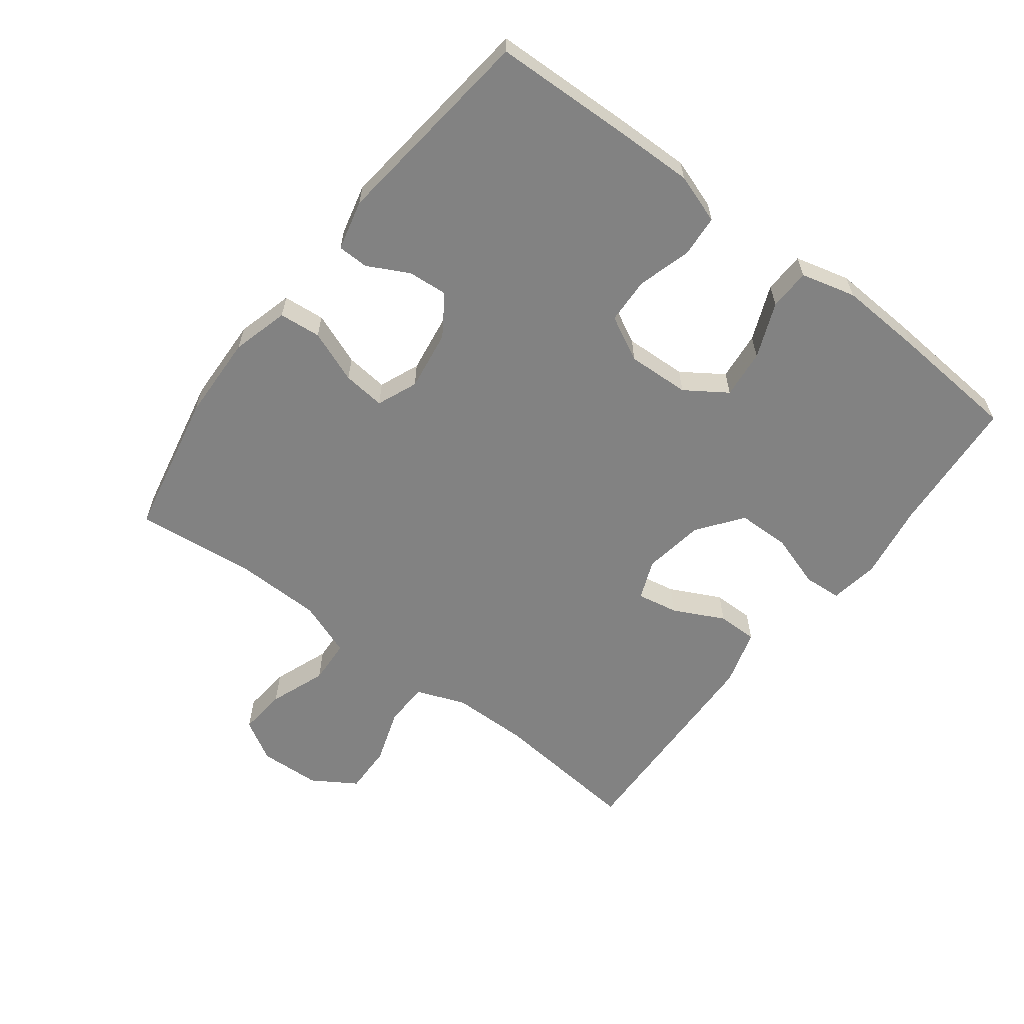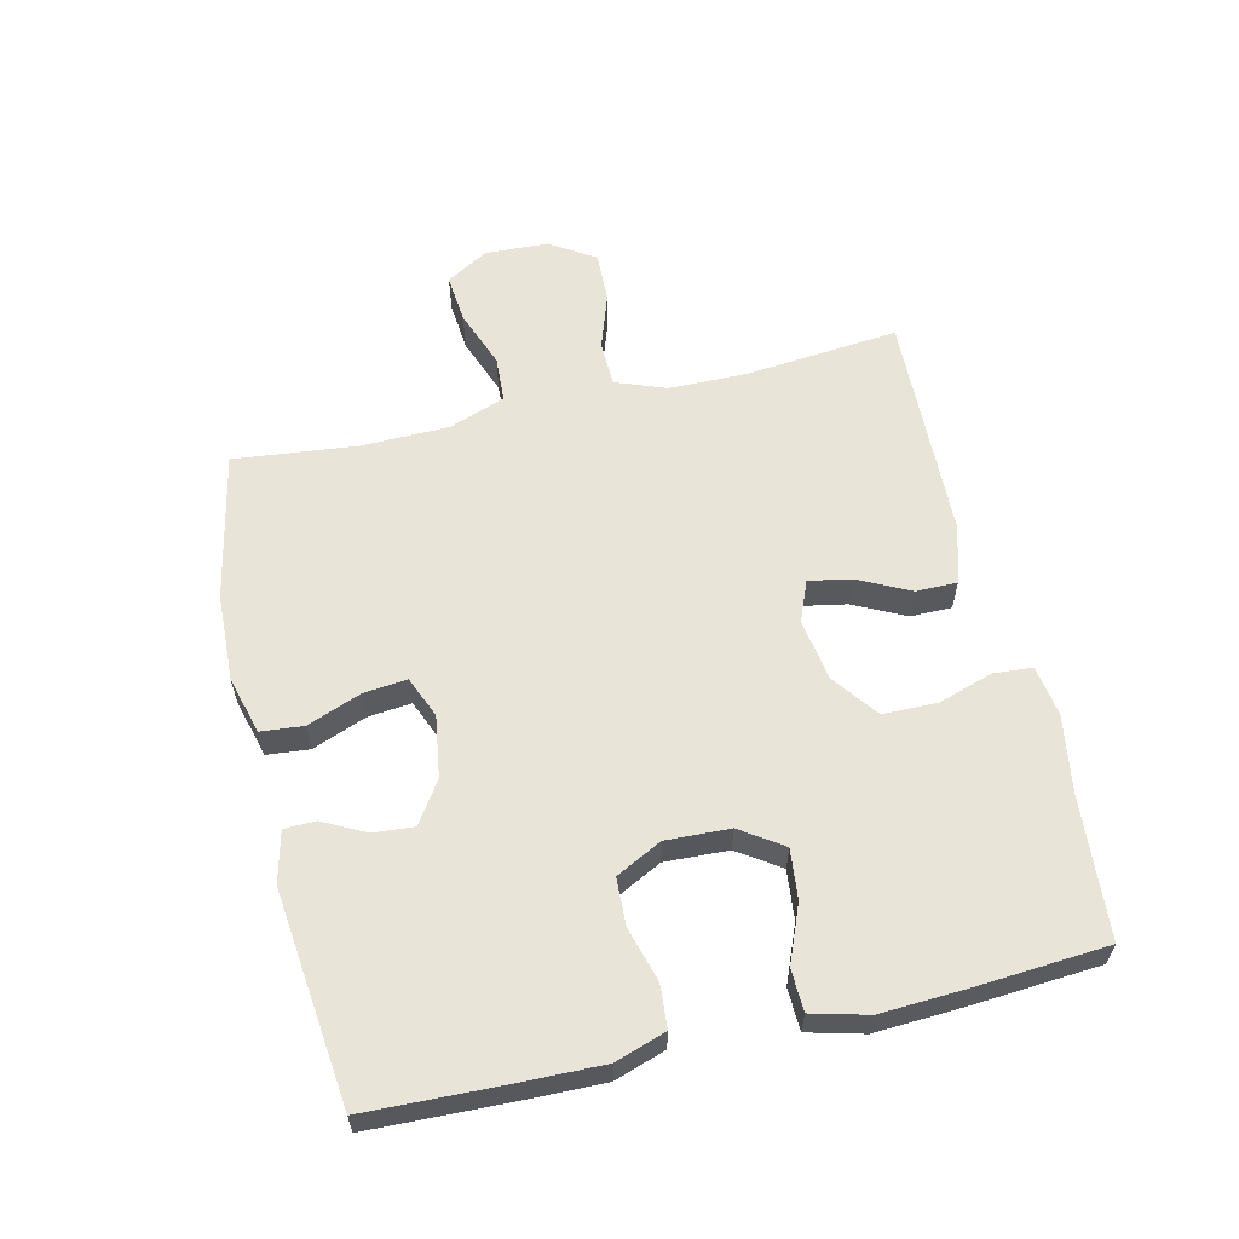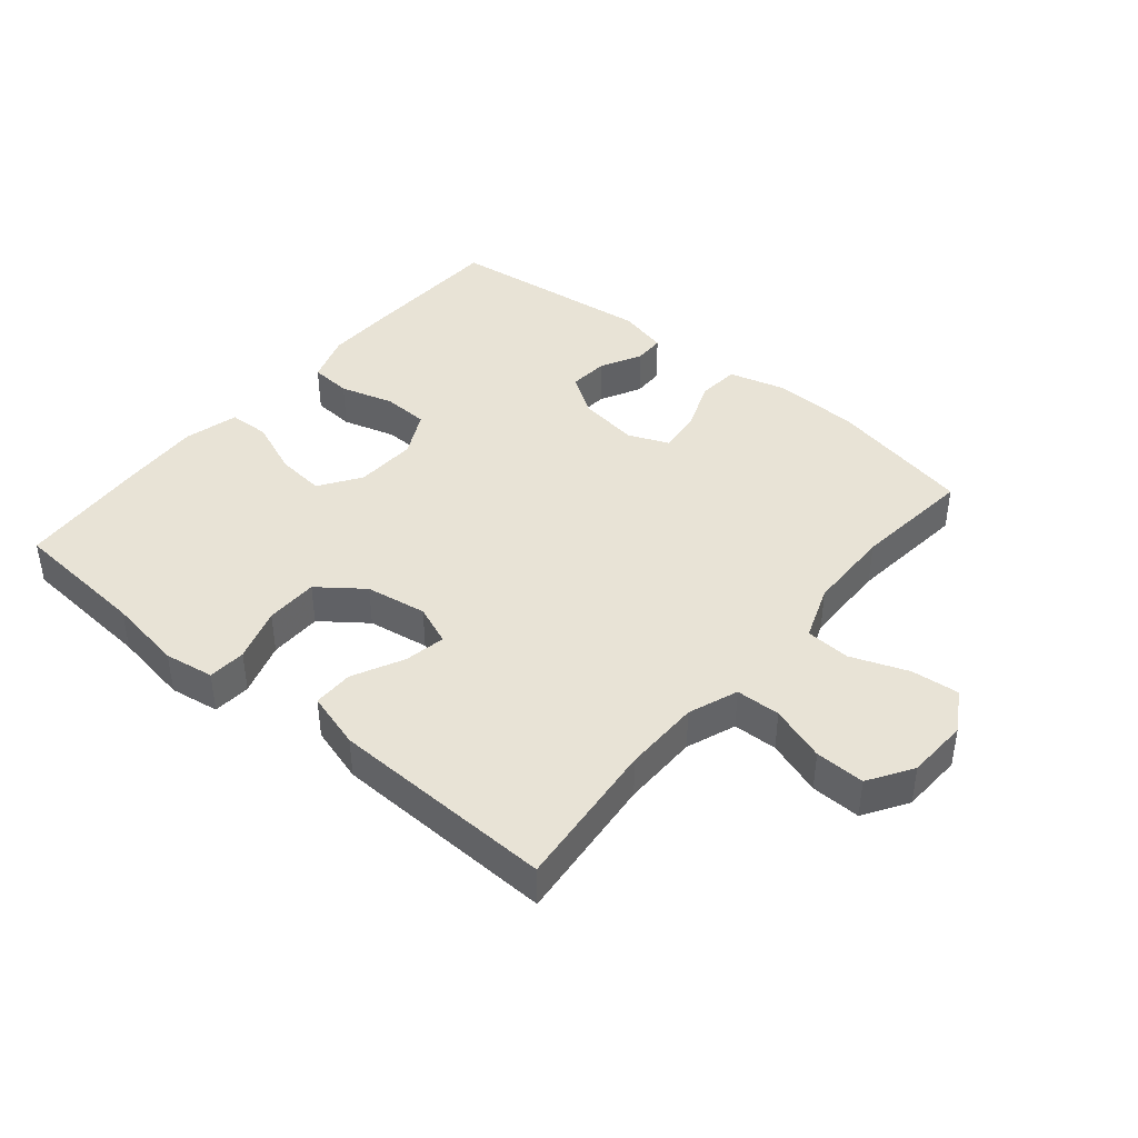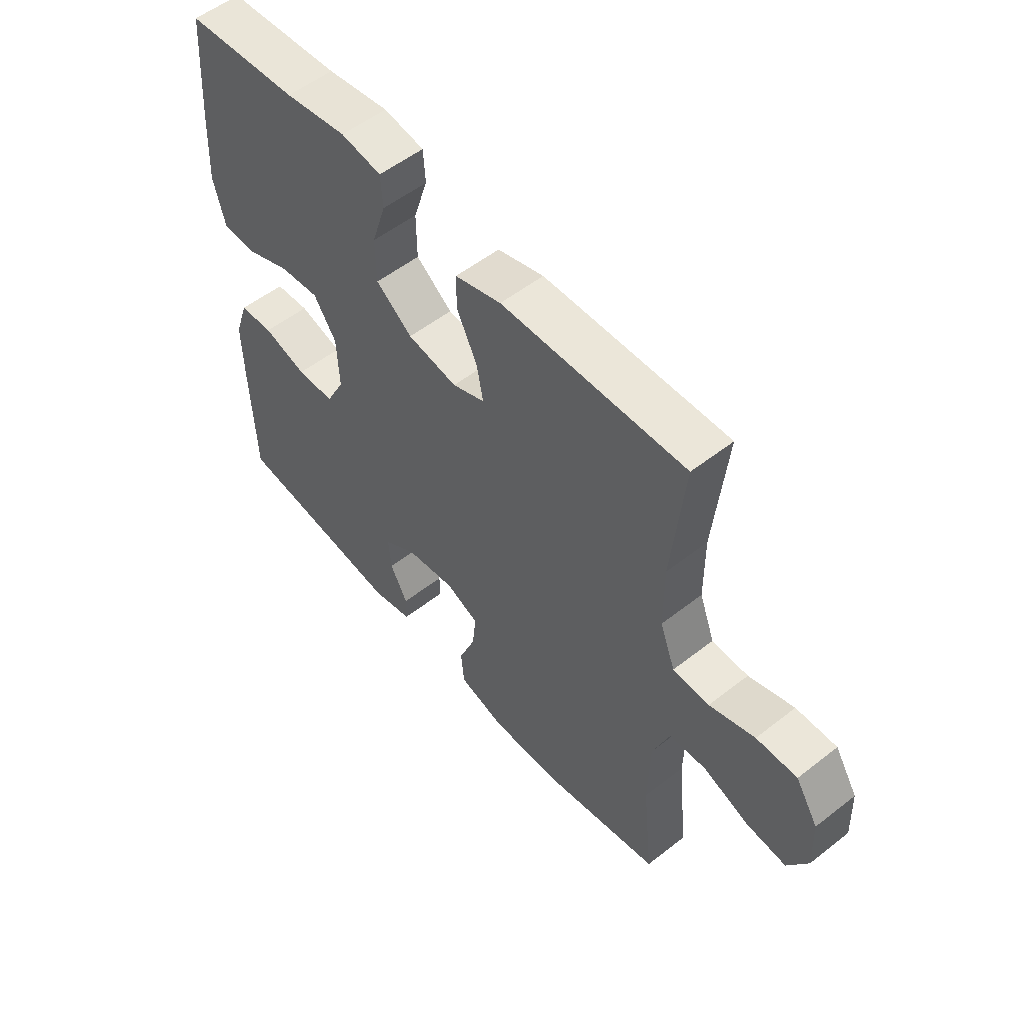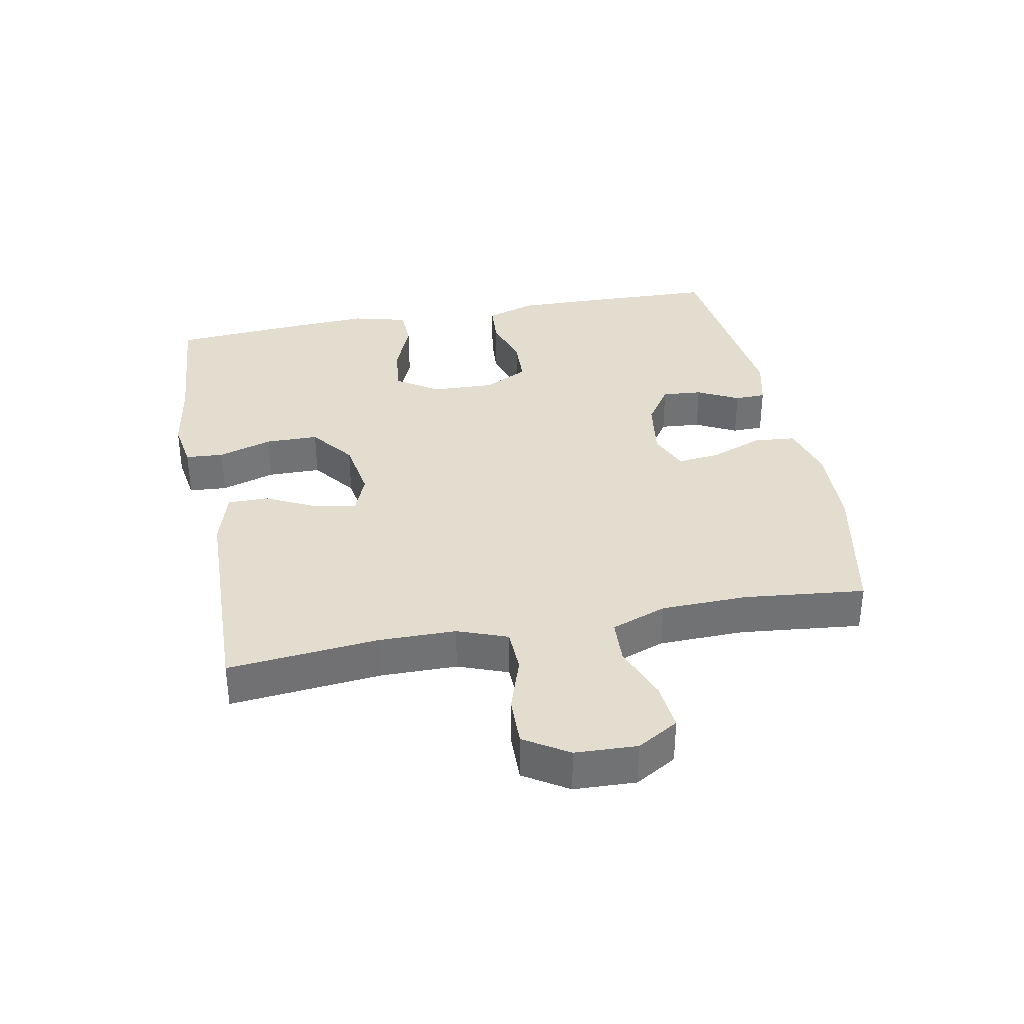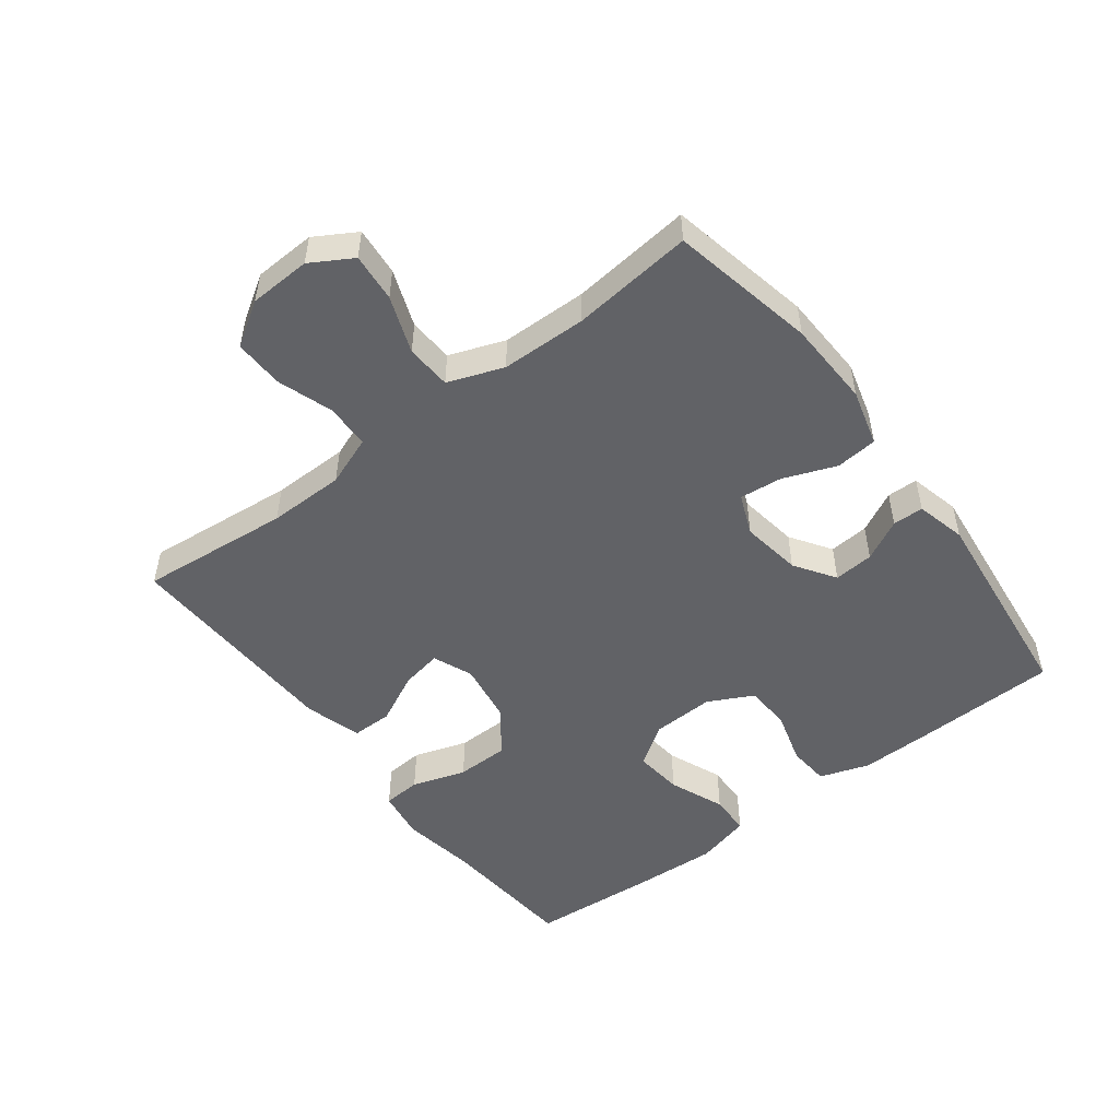
<metadata>
{"format":"obj","ext":"obj","renderer":"f3d","projection":"perspective","resolution":1024,"background":"white","views":[{"elev":-60.7,"azim":-127.3,"up":"+Y"},{"elev":60.1,"azim":-103.1,"up":"+Y"},{"elev":41.8,"azim":39.8,"up":"+Y"},{"elev":54.4,"azim":50.3,"up":"+Z"},{"elev":34.9,"azim":79.0,"up":"+Y"},{"elev":-50.7,"azim":127.3,"up":"+Y"}]}
</metadata>
<code>
v -0.5 0.07 -0.5
v -0.507 0.07 -0.282
v -0.509 0.07 -0.165
v -0.483 0.07 -0.088
v -0.418 0.07 -0.083
v -0.335 0.07 -0.107
v -0.263 0.07 -0.104
v -0.227 0.07 -0.034
v -0.231 0.07 0.063
v -0.274 0.07 0.127
v -0.35 0.07 0.119
v -0.436 0.07 0.084
v -0.5 0.07 0.086
v -0.522 0.07 0.171
v -0.515 0.07 0.302
v -0.5 0.07 0.5
v -0.285 0.07 0.517
v -0.167 0.07 0.536
v -0.09 0.07 0.524
v -0.086 0.07 0.465
v -0.113 0.07 0.381
v -0.112 0.07 0.299
v -0.043 0.07 0.247
v 0.052 0.07 0.232
v 0.114 0.07 0.257
v 0.102 0.07 0.321
v 0.063 0.07 0.4
v 0.063 0.07 0.463
v 0.151 0.07 0.489
v 0.5 0.07 0.5
v 0.477 0.07 0.266
v 0.478 0.07 0.147
v 0.507 0.07 0.07
v 0.576 0.07 0.068
v 0.662 0.07 0.097
v 0.739 0.07 0.099
v 0.782 0.07 0.031
v 0.786 0.07 -0.065
v 0.748 0.07 -0.129
v 0.673 0.07 -0.122
v 0.585 0.07 -0.089
v 0.515 0.07 -0.093
v 0.483 0.07 -0.179
v 0.48 0.07 -0.312
v 0.5 0.07 -0.5
v 0.275 0.07 -0.546
v 0.141 0.07 -0.551
v 0.053 0.07 -0.527
v 0.047 0.07 -0.462
v 0.079 0.07 -0.38
v 0.086 0.07 -0.314
v 0.023 0.07 -0.288
v -0.071 0.07 -0.302
v -0.134 0.07 -0.344
v -0.129 0.07 -0.406
v -0.096 0.07 -0.47
v -0.097 0.07 -0.518
v -0.175 0.07 -0.537
v -0.5 0 -0.5
v -0.507 0 -0.282
v -0.509 0 -0.165
v -0.483 0 -0.088
v -0.418 0 -0.083
v -0.335 0 -0.107
v -0.263 0 -0.104
v -0.227 0 -0.034
v -0.231 0 0.063
v -0.274 0 0.127
v -0.35 0 0.119
v -0.436 0 0.084
v -0.5 0 0.086
v -0.522 0 0.171
v -0.515 0 0.302
v -0.5 0 0.5
v -0.285 0 0.517
v -0.167 0 0.536
v -0.09 0 0.524
v -0.086 0 0.465
v -0.113 0 0.381
v -0.112 0 0.299
v -0.043 0 0.247
v 0.052 0 0.232
v 0.114 0 0.257
v 0.102 0 0.321
v 0.063 0 0.4
v 0.063 0 0.463
v 0.151 0 0.489
v 0.5 0 0.5
v 0.477 0 0.266
v 0.478 0 0.147
v 0.507 0 0.07
v 0.576 0 0.068
v 0.662 0 0.097
v 0.739 0 0.099
v 0.782 0 0.031
v 0.786 0 -0.065
v 0.748 0 -0.129
v 0.673 0 -0.122
v 0.585 0 -0.089
v 0.515 0 -0.093
v 0.483 0 -0.179
v 0.48 0 -0.312
v 0.5 0 -0.5
v 0.275 0 -0.546
v 0.141 0 -0.551
v 0.053 0 -0.527
v 0.047 0 -0.462
v 0.079 0 -0.38
v 0.086 0 -0.314
v 0.023 0 -0.288
v -0.071 0 -0.302
v -0.134 0 -0.344
v -0.129 0 -0.406
v -0.096 0 -0.47
v -0.097 0 -0.518
v -0.175 0 -0.537
f 4 5 6
f 3 4 6
f 2 3 6
f 1 2 6
f 58 1 6
f 57 58 6
f 56 57 6
f 55 56 6
f 54 55 6 7
f 53 54 7 8
f 52 53 8 9
f 51 52 9 10
f 48 49 50
f 47 48 50
f 46 47 50
f 45 46 50
f 44 45 50
f 43 44 50 51
f 42 43 51 10
f 39 40 41
f 38 39 41
f 37 38 41
f 36 37 41
f 35 36 41
f 34 35 41
f 33 34 41 42
f 32 33 42 10
f 29 30 31
f 28 29 31
f 27 28 31
f 26 27 31
f 25 26 31 32
f 24 25 32
f 23 24 32 10
f 19 20 21
f 18 19 21
f 17 18 21
f 17 21 22
f 16 17 22
f 15 16 22
f 14 15 22
f 13 14 22
f 12 13 22
f 11 12 22
f 10 11 22 23
f 64 63 62
f 64 62 61
f 64 61 60
f 64 60 59
f 64 59 116
f 64 116 115
f 64 115 114
f 64 114 113
f 65 64 113 112
f 66 65 112 111
f 67 66 111 110
f 68 67 110 109
f 108 107 106
f 108 106 105
f 108 105 104
f 108 104 103
f 108 103 102
f 109 108 102 101
f 68 109 101 100
f 99 98 97
f 99 97 96
f 99 96 95
f 99 95 94
f 99 94 93
f 99 93 92
f 100 99 92 91
f 68 100 91 90
f 89 88 87
f 89 87 86
f 89 86 85
f 89 85 84
f 90 89 84 83
f 90 83 82
f 68 90 82 81
f 79 78 77
f 79 77 76
f 79 76 75
f 80 79 75
f 80 75 74
f 80 74 73
f 80 73 72
f 80 72 71
f 80 71 70
f 80 70 69
f 81 80 69 68
f 1 59 60 2
f 2 60 61 3
f 3 61 62 4
f 4 62 63 5
f 5 63 64 6
f 6 64 65 7
f 7 65 66 8
f 8 66 67 9
f 9 67 68 10
f 10 68 69 11
f 11 69 70 12
f 12 70 71 13
f 13 71 72 14
f 14 72 73 15
f 15 73 74 16
f 16 74 75 17
f 17 75 76 18
f 18 76 77 19
f 19 77 78 20
f 20 78 79 21
f 21 79 80 22
f 22 80 81 23
f 23 81 82 24
f 24 82 83 25
f 25 83 84 26
f 26 84 85 27
f 27 85 86 28
f 28 86 87 29
f 29 87 88 30
f 30 88 89 31
f 31 89 90 32
f 32 90 91 33
f 33 91 92 34
f 34 92 93 35
f 35 93 94 36
f 36 94 95 37
f 37 95 96 38
f 38 96 97 39
f 39 97 98 40
f 40 98 99 41
f 41 99 100 42
f 42 100 101 43
f 43 101 102 44
f 44 102 103 45
f 45 103 104 46
f 46 104 105 47
f 47 105 106 48
f 48 106 107 49
f 49 107 108 50
f 50 108 109 51
f 51 109 110 52
f 52 110 111 53
f 53 111 112 54
f 54 112 113 55
f 55 113 114 56
f 56 114 115 57
f 57 115 116 58
f 58 116 59 1

</code>
